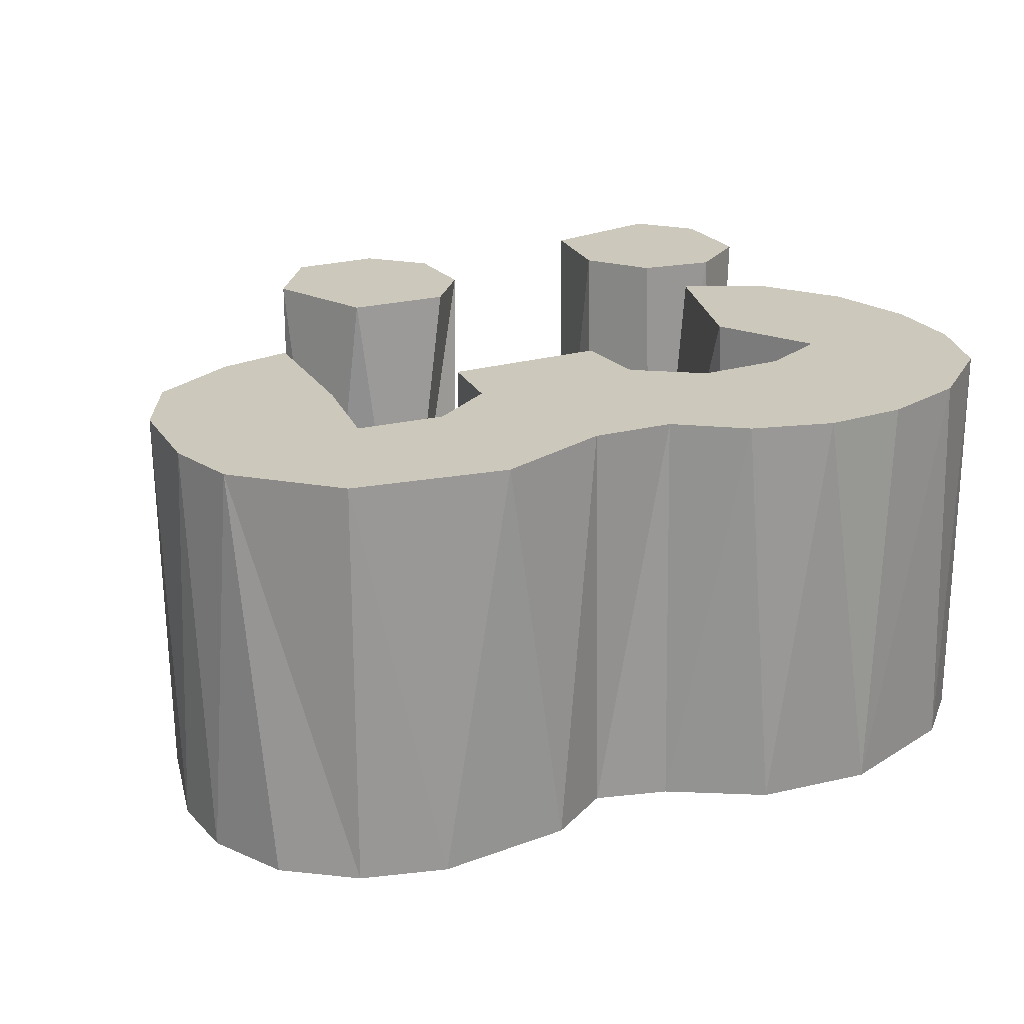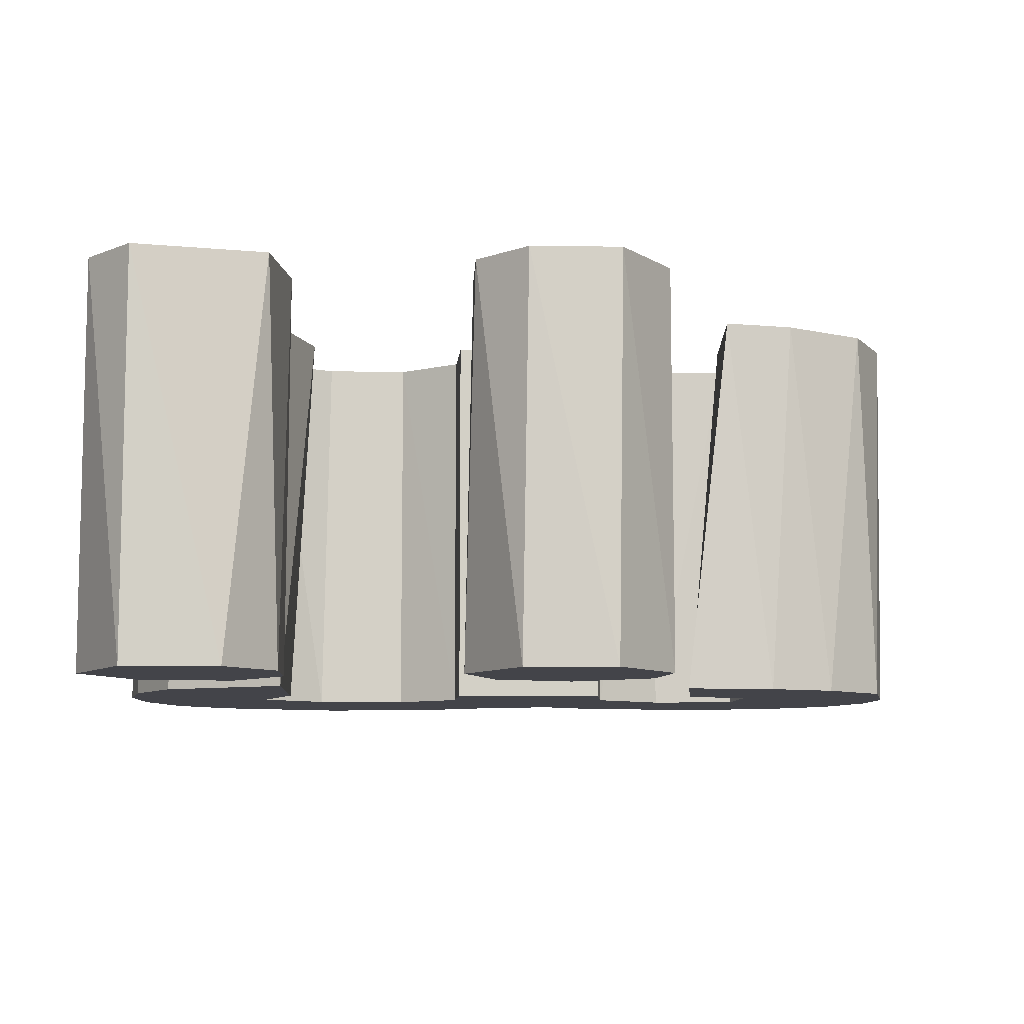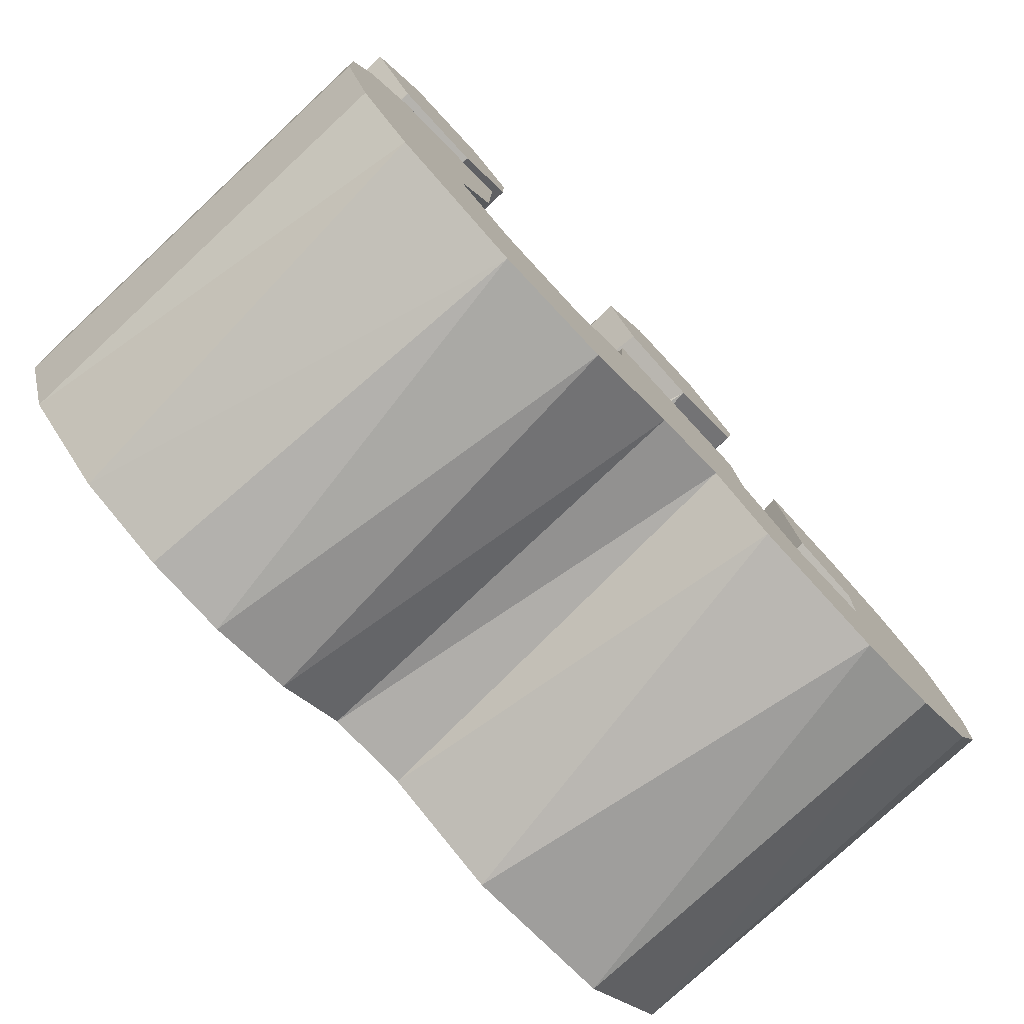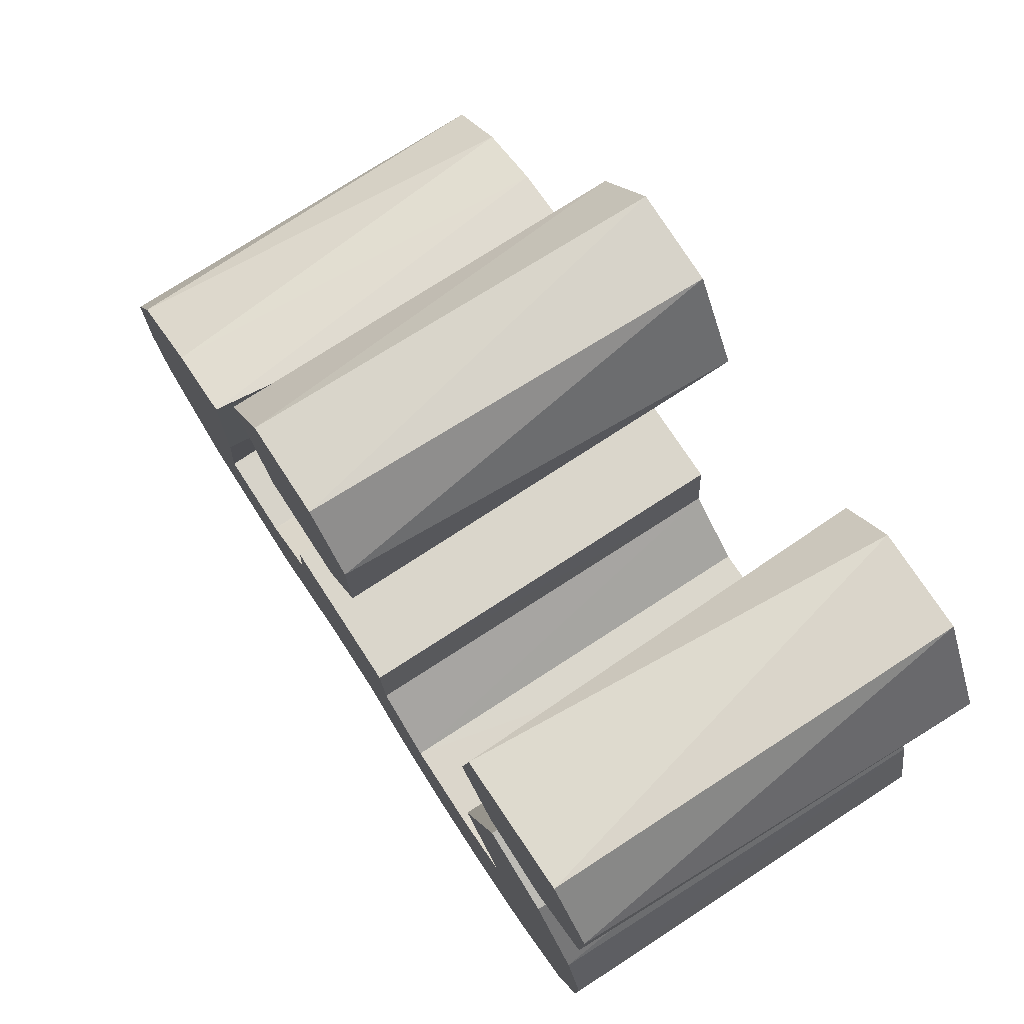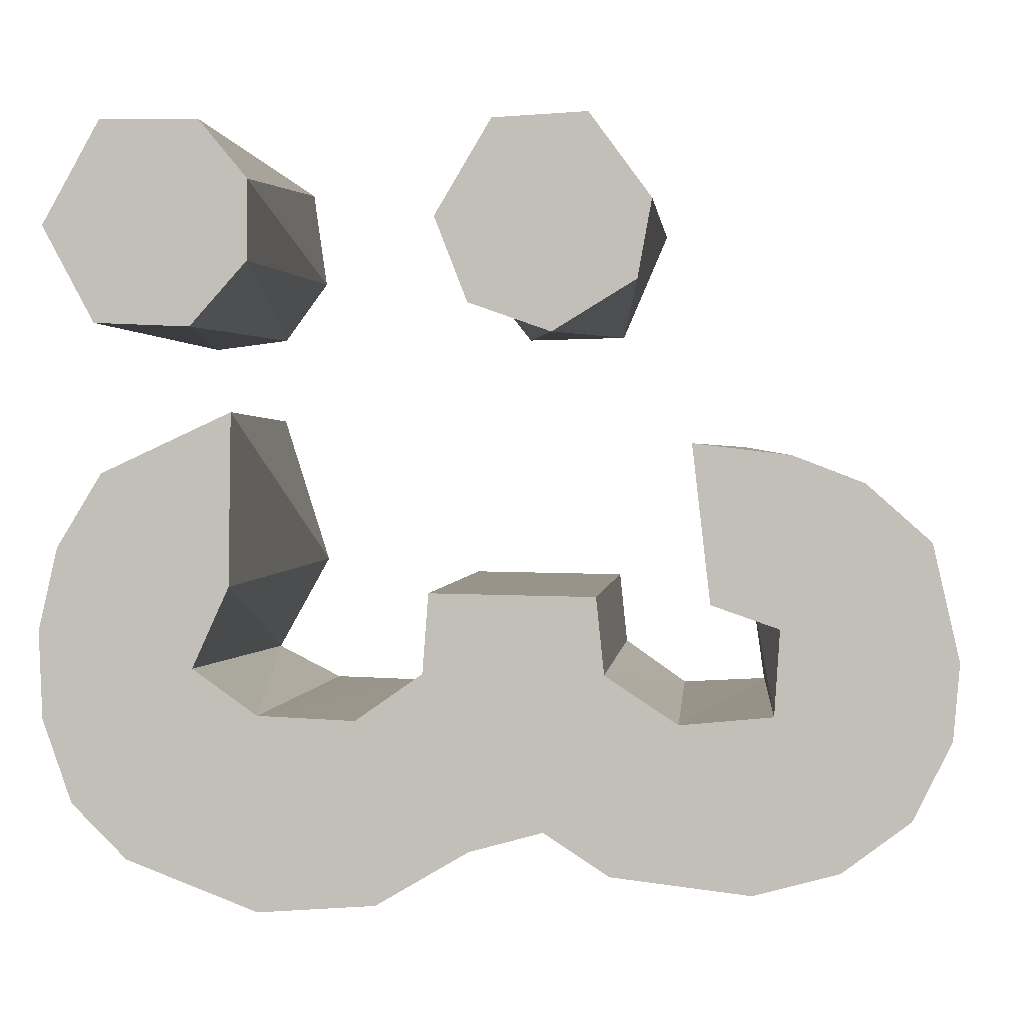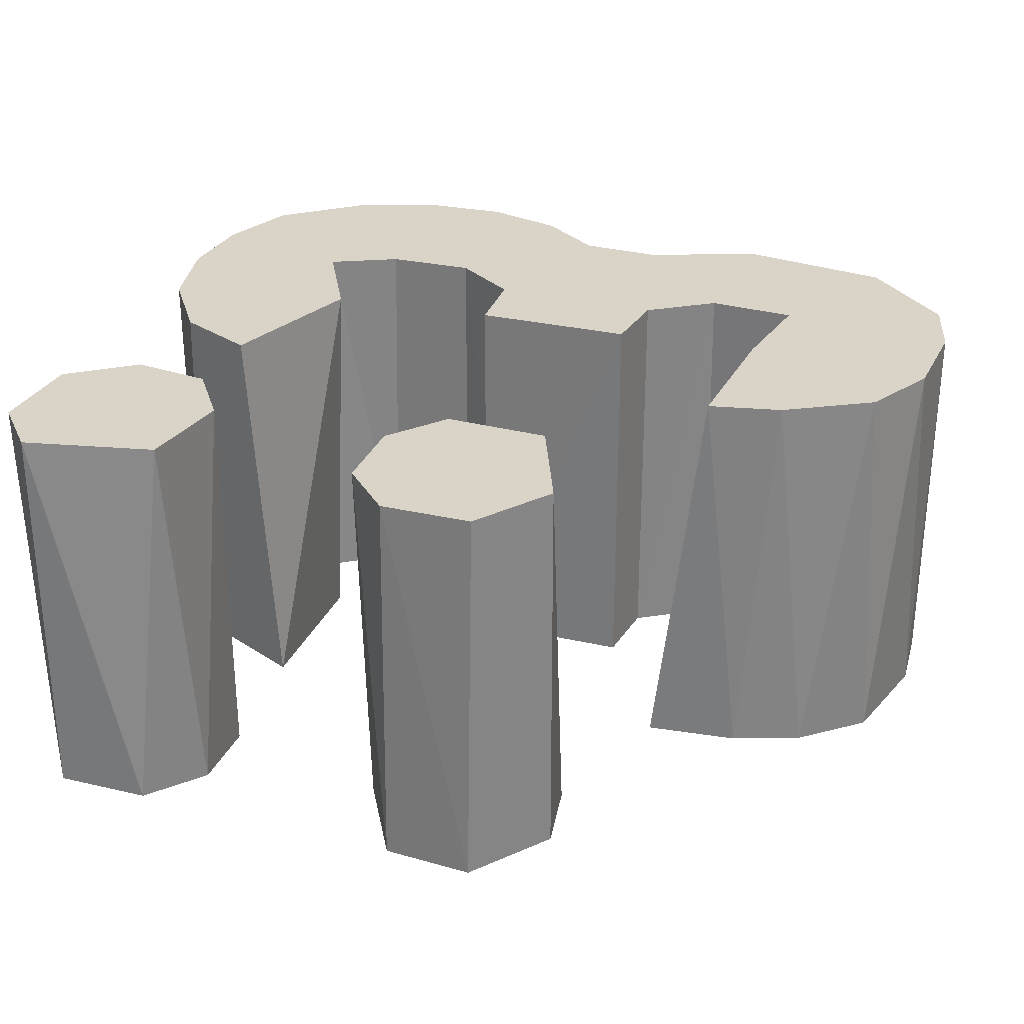
<metadata>
{"format":"obj","ext":"obj","renderer":"f3d","projection":"perspective","resolution":1024,"background":"white","views":[{"elev":22.1,"azim":-26.5,"up":"+Z"},{"elev":-8.5,"azim":178.7,"up":"+Z"},{"elev":-77.6,"azim":132.9,"up":"+Y"},{"elev":74.7,"azim":57.0,"up":"+Y"},{"elev":1.5,"azim":-174.1,"up":"+Y"},{"elev":28.7,"azim":-159.8,"up":"+Z"}]}
</metadata>
<code>
o Text
v -0.3511 -0.1133 -0.484
v -0.3699 -0.2935 -0.484
v -0.5402 -0.4061 -0.484
v -0.7577 -0.385 -0.484
v -0.8159 -0.2005 -0.484
v -0.6124 -0.13 -0.484
v -1.175 -0.258 -0.484
v -0.9098 -0.7407 -0.484
v -0.7089 -0.7957 -0.484
v -0.05629 -0.7062 -0.484
v 0.1623 -0.8354 -0.484
v 0.4404 -0.8566 -0.484
v 0.8854 -0.6073 -0.484
v 0.9547 -0.4093 -0.484
v 0.9175 -0.005642 -0.484
v 0.4406 -0.3957 -0.484
v 0.03712 -0.107 -0.484
v -0.3324 0.9975 -0.484
v 0.8111 0.9967 -0.484
v 0.5762 0.9936 -0.484
v -0.3511 -0.1133 0.5056
v -0.3699 -0.2929 0.5056
v -0.527 -0.4036 0.5056
v -0.7412 -0.392 0.5056
v -0.7046 -0.1386 0.5056
v -0.6871 0.2326 0.5056
v -0.8656 0.1911 0.5056
v -1.163 -0.1162 0.5056
v -0.9098 -0.7407 0.5056
v -0.5404 -0.7948 0.5056
v 0.6902 -0.7756 0.5056
v 0.8854 -0.6073 0.5056
v 0.7687 0.2126 0.5056
v 0.452 -0.07452 0.5056
v 0.4236 -0.3988 0.5056
v 0.2098 -0.4052 0.5056
v 0.0498 -0.2942 0.5056
v -0.1069 0.5229 0.5056
v 0.4564 0.6788 0.5056
v 0.7612 0.5012 0.5056
v 0.8268 0.5215 -0.484
v 0.9208 0.6249 0.5056
v 0.9495 0.7504 -0.484
v 0.9285 0.8657 0.5056
v 0.8111 0.9967 0.5056
v 0.4908 0.9216 0.5056
v 0.5688 0.5252 0.5056
v 0.5986 0.5117 -0.484
v -0.3474 0.9905 0.5056
v -0.4783 0.7991 -0.484
v -0.4449 0.6152 -0.484
v -0.3608 0.5289 0.5056
v -0.2478 0.4956 -0.484
v -0.05381 0.5642 -0.484
v 0.02351 0.7628 -0.484
v -0.000736 0.868 0.5056
v -0.1098 0.9862 -0.484
v -0.1259 0.9936 0.5056
v -0.57 0.2393 -0.484
v -0.7967 0.2122 -0.484
v -0.9625 0.1481 -0.484
v -1.073 0.06717 0.5056
v -1.113 0.01436 -0.484
v -0.4769 0.799 0.5056
v 0.587 -0.3162 0.5056
v -1.173 -0.3617 0.5056
v -1.16 -0.4366 -0.484
v -1.124 -0.5361 0.5056
v -1.069 -0.62 -0.484
v -0.3831 -0.7584 -0.484
v -0.2623 -0.6874 0.5056
v -0.2288 -0.6584 -0.484
v -0.06811 -0.6928 0.5056
v 0.08839 -0.8063 0.5056
v 0.2832 -0.8605 0.5056
v 0.4786 -0.8498 0.5056
v 0.754 -0.7381 -0.484
v 0.9547 -0.4093 0.5056
v 0.9628 -0.2012 -0.484
v 0.4619 0.6641 -0.484
v 0.9628 -0.2012 0.5056
v 0.00421 0.6644 0.5056
v 0.9059 0.02055 0.5056
v 0.8107 0.1693 -0.484
v 0.5714 0.3035 0.5056
v 0.5008 0.3121 -0.484
v 0.5072 -0.09503 -0.484
v 0.5946 -0.2872 -0.484
v 0.2098 -0.4052 -0.484
v 0.05129 -0.294 -0.484
v 0.03719 -0.1073 0.5056
v 0.4599 0.8535 -0.484
f 63 67 7
f 61 67 63
f 61 69 67
f 61 8 69
f 60 8 61
f 60 4 8
f 60 6 5
f 4 9 8
f 59 6 60
f 4 70 9
f 3 70 4
f 2 70 3
f 2 72 70
f 1 72 2
f 17 72 1
f 17 10 72
f 90 11 10
f 89 11 90
f 16 11 89
f 16 12 11
f 88 12 16
f 88 77 12
f 86 88 87
f 84 77 86
f 84 13 77
f 84 14 13
f 15 14 84
f 79 14 15
f 20 48 80
f 19 48 20
f 19 41 48
f 19 43 41
f 18 51 50
f 18 53 51
f 57 53 18
f 57 54 53
f 57 55 54
f 62 28 66
f 62 66 68
f 27 62 68
f 27 68 29
f 26 27 29
f 29 25 26
f 24 29 30
f 23 24 30
f 22 23 30
f 22 30 71
f 21 22 71
f 91 21 71
f 91 71 73
f 37 73 74
f 37 74 75
f 36 37 75
f 36 75 76
f 35 36 76
f 65 35 76
f 65 76 31
f 85 34 65
f 85 65 31
f 33 85 31
f 33 31 32
f 83 33 32
f 83 32 78
f 81 83 78
f 46 39 47
f 46 47 40
f 45 46 40
f 45 40 42
f 45 42 44
f 49 64 52
f 58 49 52
f 58 52 38
f 58 38 82
f 41 42 40
f 41 43 42
f 43 44 42
f 19 44 43
f 20 45 19
f 20 92 46
f 92 39 46
f 92 80 39
f 80 47 39
f 80 48 47
f 48 40 47
f 48 41 40
f 57 18 58
f 18 49 58
f 18 50 49
f 50 64 49
f 51 64 50
f 51 53 52
f 53 38 52
f 53 82 38
f 53 54 82
f 54 55 82
f 55 56 82
f 55 57 56
f 57 58 56
f 17 21 91
f 1 22 21
f 2 23 22
f 3 24 23
f 20 80 92
f 17 90 10
f 4 25 24
f 4 5 25
f 5 6 25
f 60 5 4
f 6 26 25
f 59 60 26
f 60 27 26
f 60 61 27
f 61 62 27
f 61 63 62
f 63 28 62
f 63 7 28
f 58 82 56
f 37 91 73
f 7 66 28
f 7 67 66
f 67 68 66
f 67 69 68
f 69 8 68
f 8 29 68
f 9 29 8
f 9 70 30
f 70 71 30
f 70 72 71
f 72 73 71
f 72 10 73
f 10 74 73
f 10 11 74
f 11 75 74
f 11 12 75
f 12 76 75
f 12 31 76
f 12 77 31
f 77 32 31
f 77 13 32
f 14 32 13
f 14 81 78
f 15 81 79
f 15 84 83
f 84 33 83
f 84 86 33
f 86 85 33
f 86 34 85
f 87 65 34
f 87 88 65
f 88 16 65
f 16 35 65
f 16 36 35
f 16 89 36
f 90 36 89
f 90 91 37
f 86 77 88
f 29 24 25
f 19 45 44
f 20 46 45
f 51 52 64
f 17 1 21
f 1 2 22
f 2 3 23
f 3 4 24
f 6 59 26
f 9 30 29
f 14 78 32
f 14 79 81
f 15 83 81
f 86 87 34
f 90 37 36
f 90 17 91

</code>
